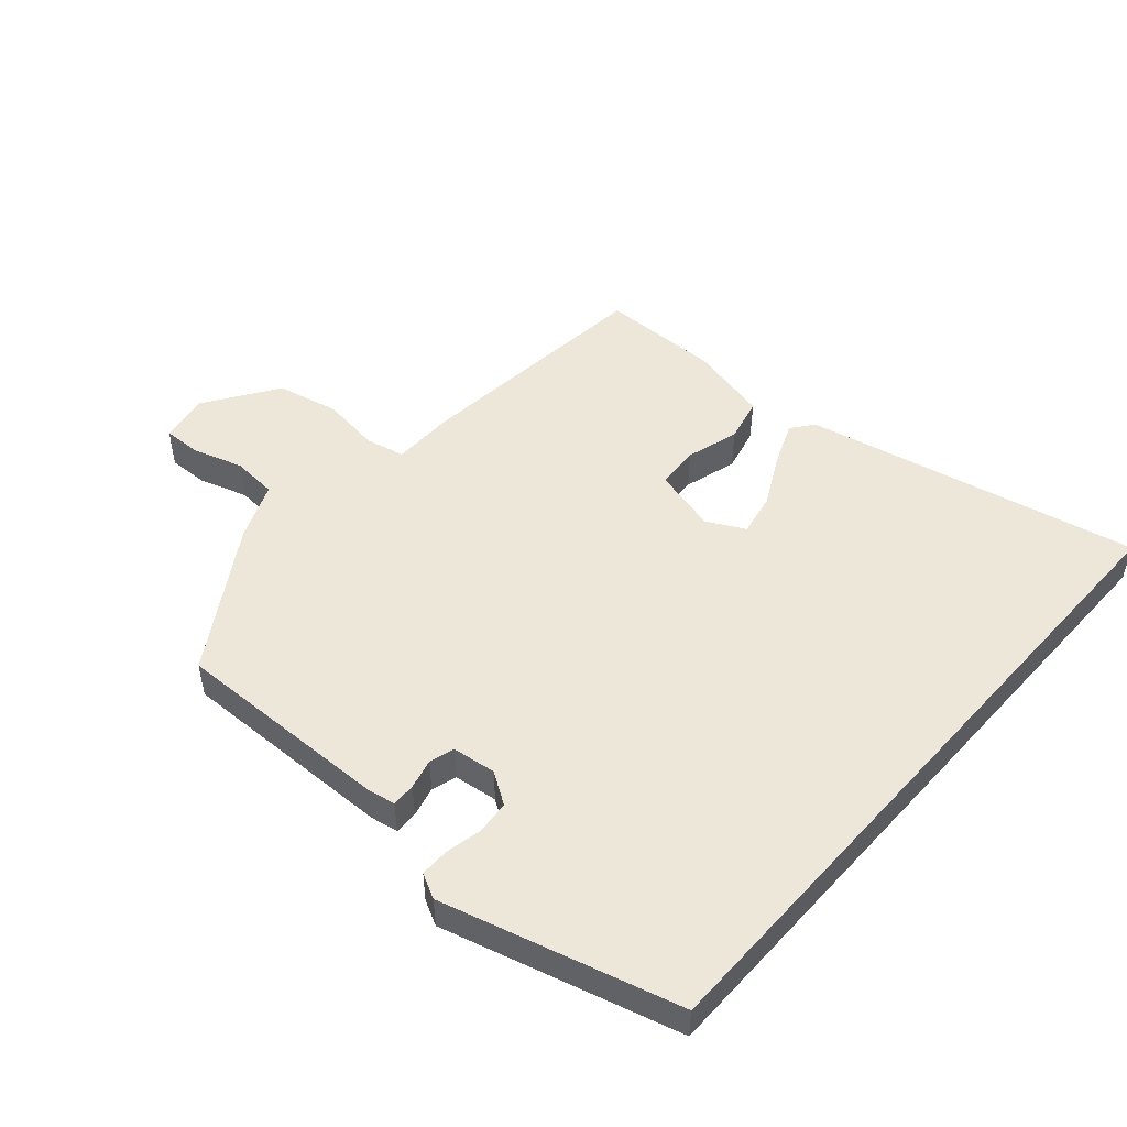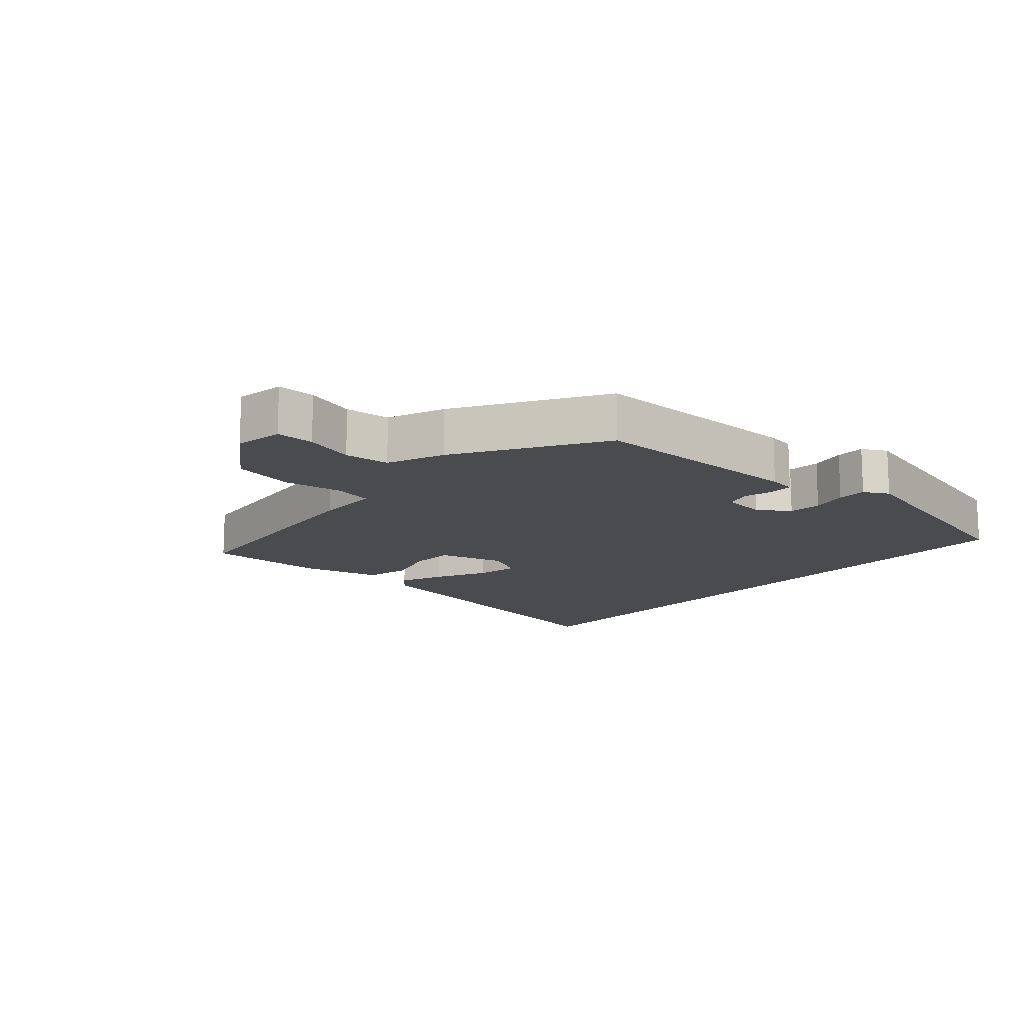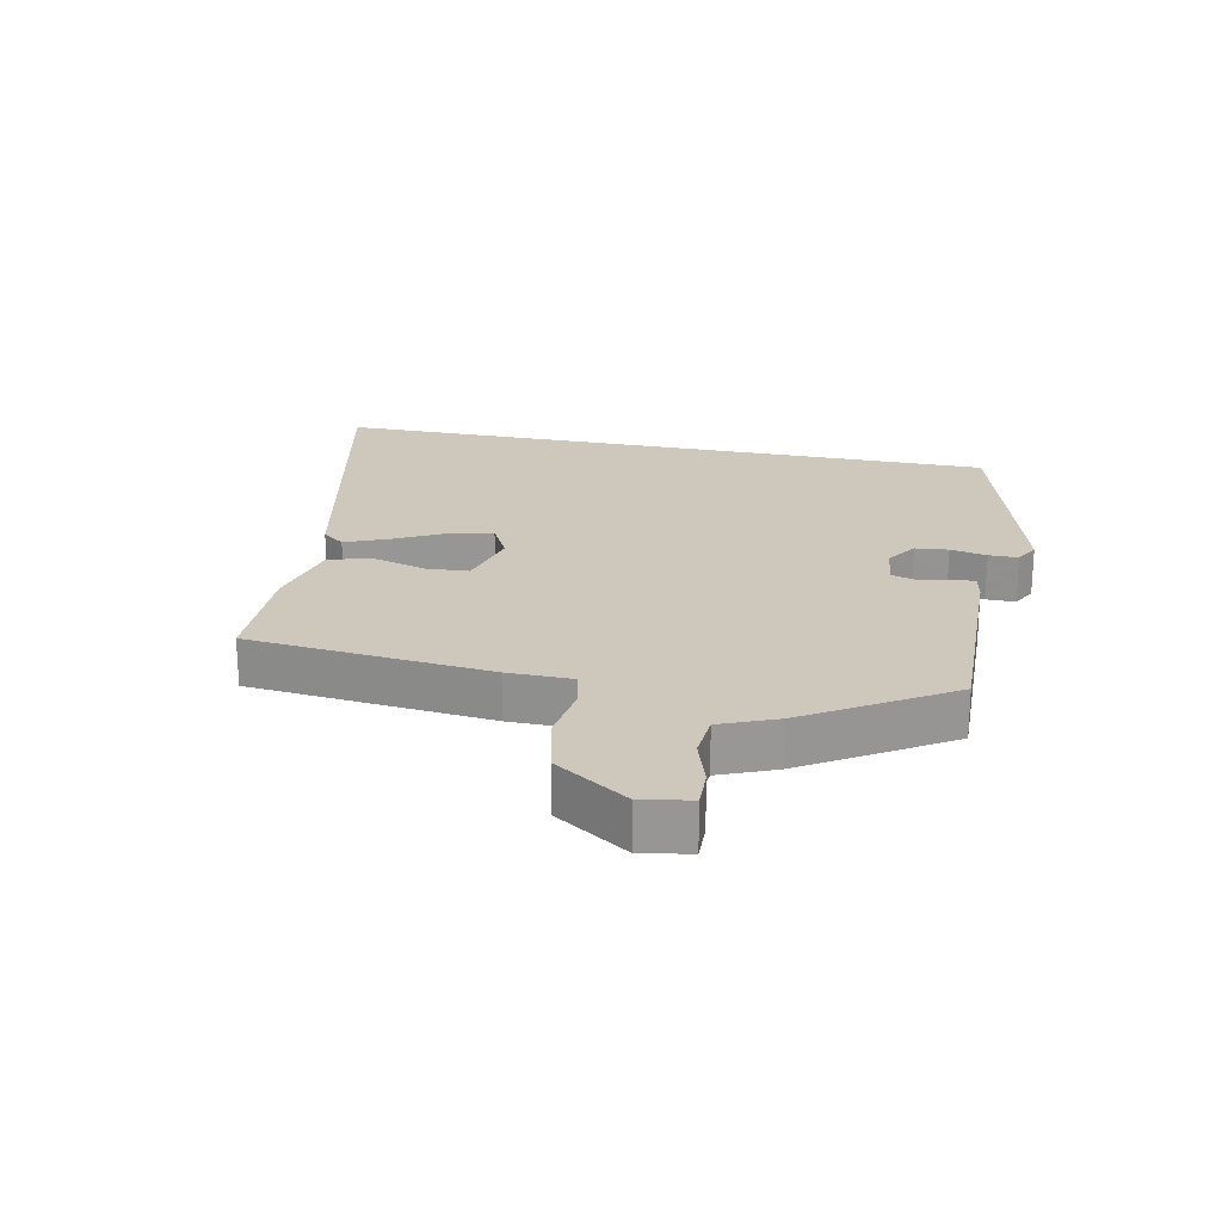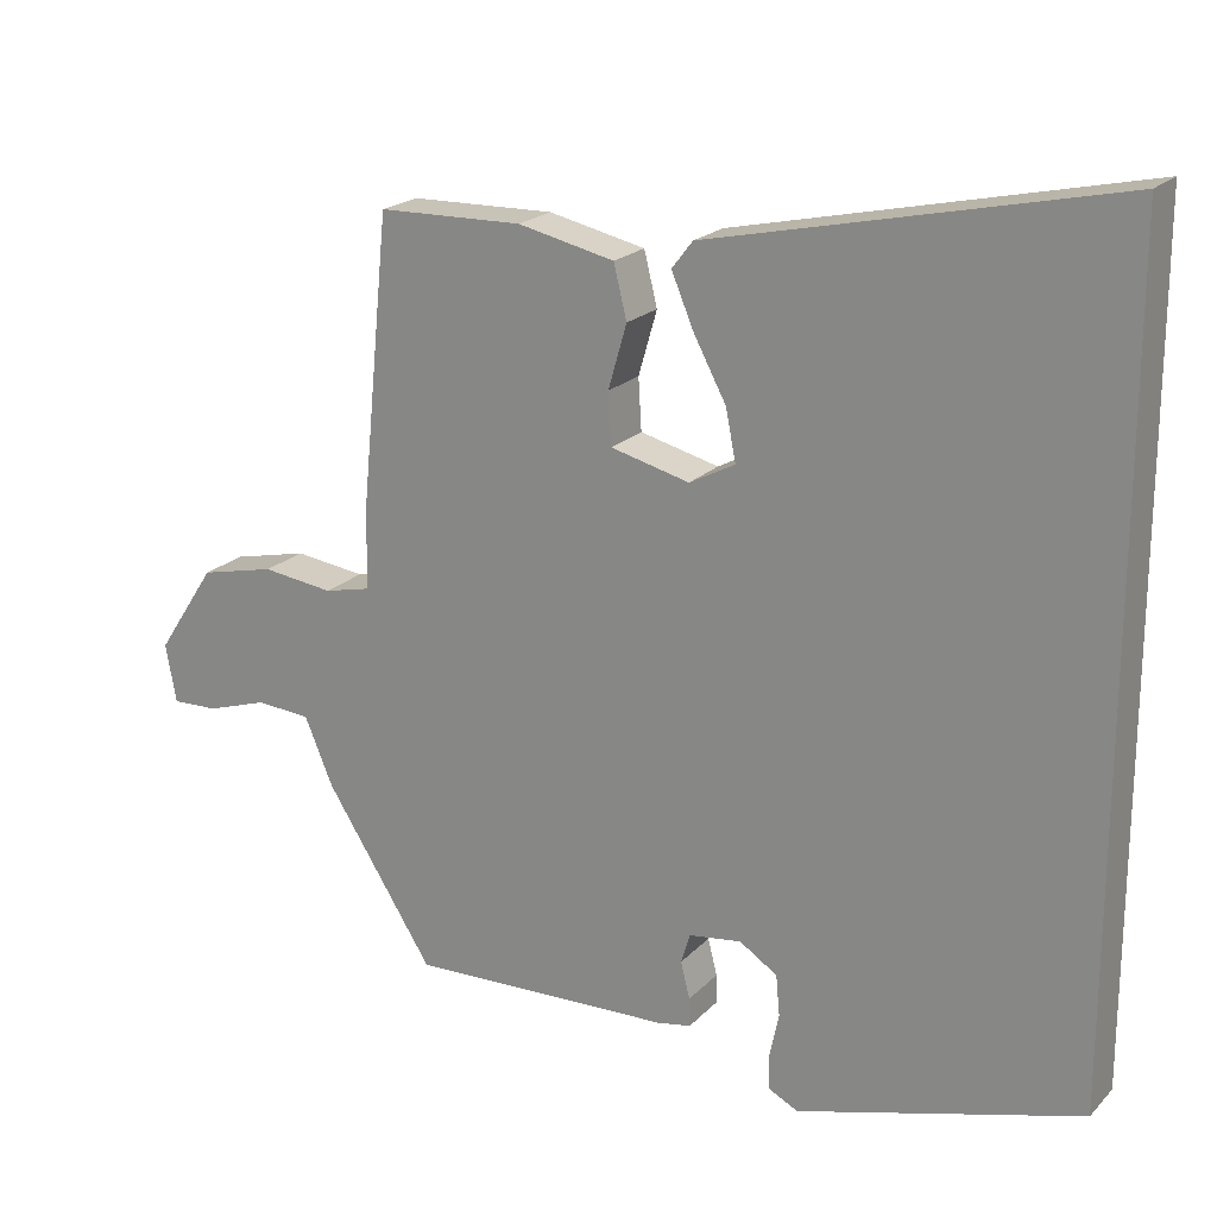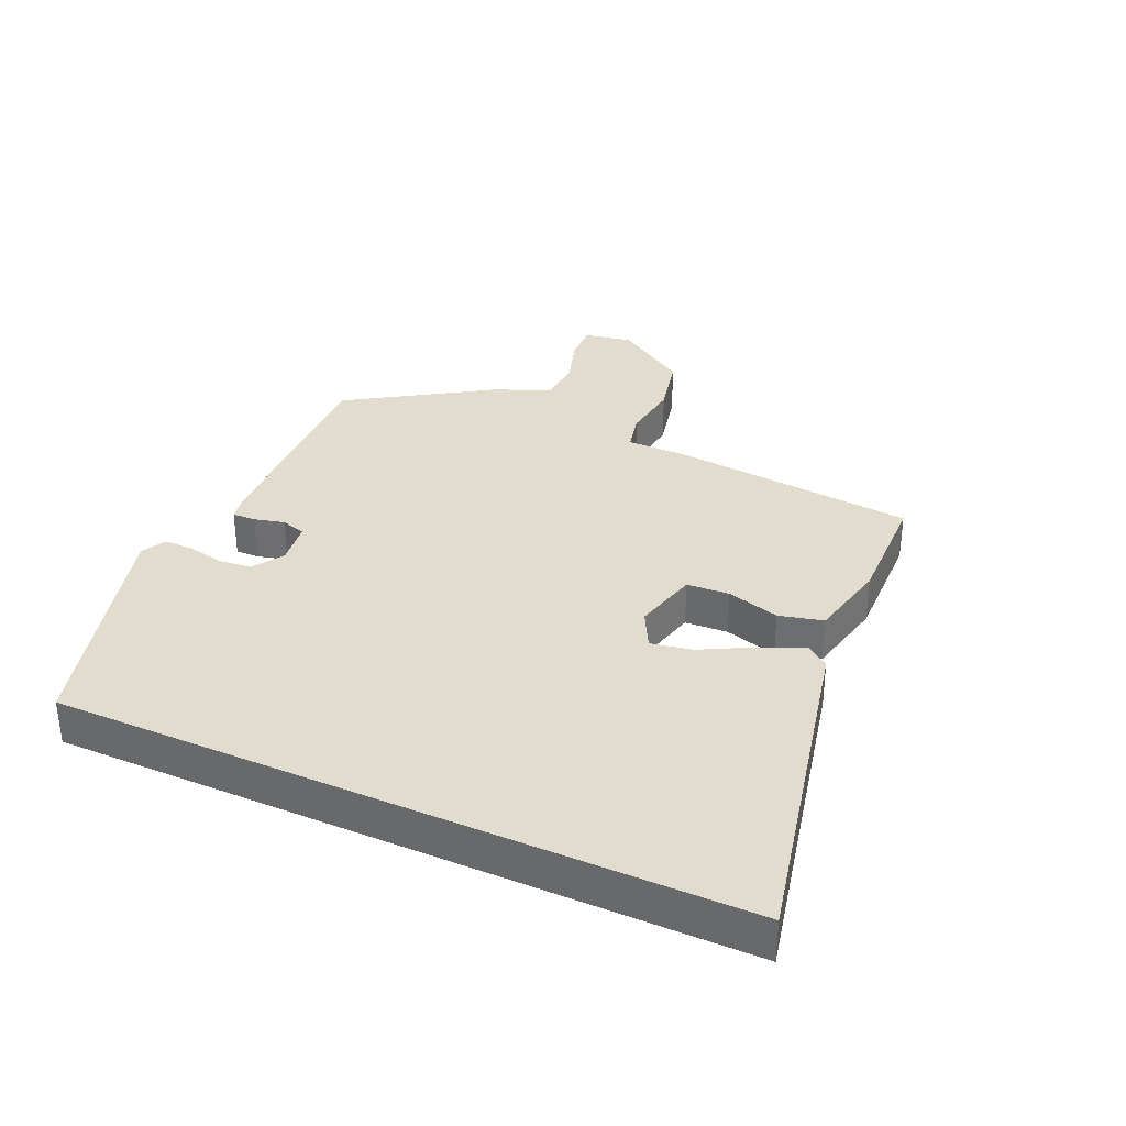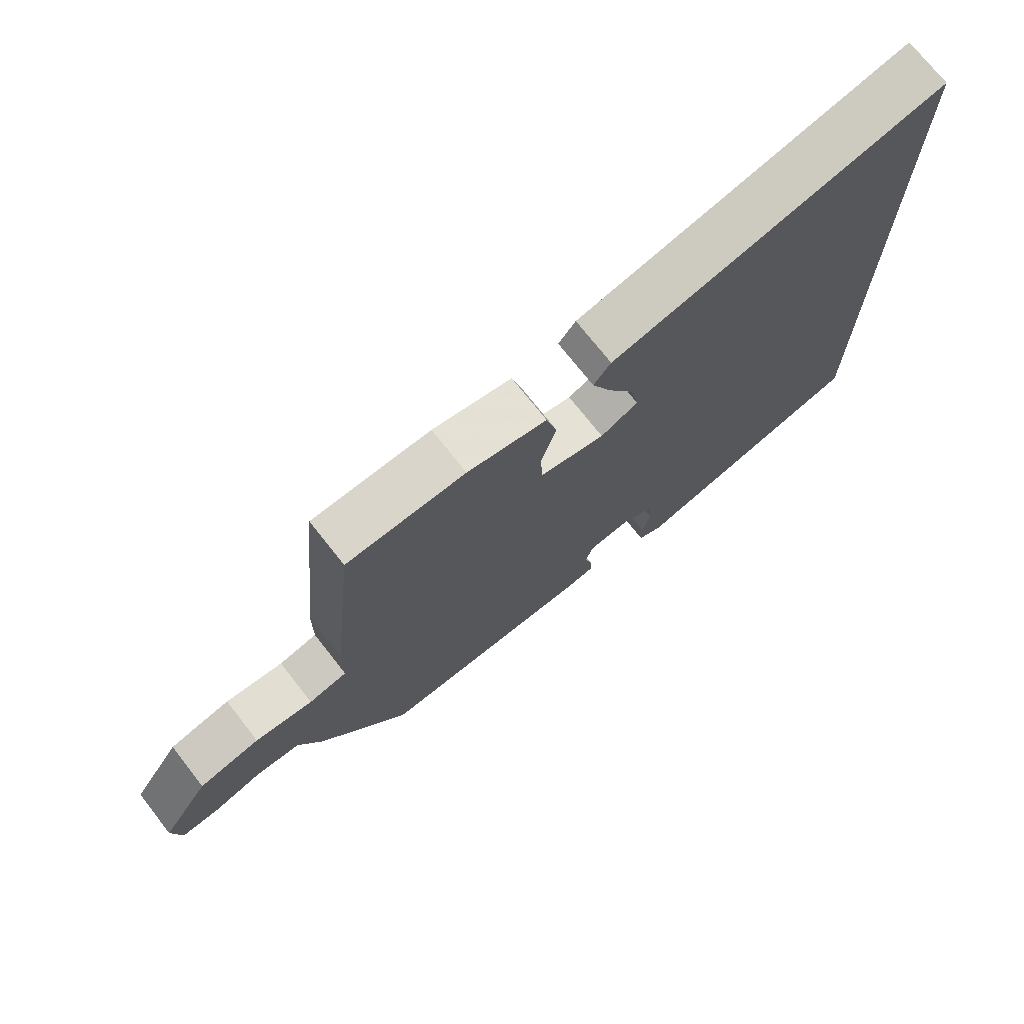
<metadata>
{"format":"obj","ext":"obj","renderer":"f3d","projection":"perspective","resolution":1024,"background":"white","views":[{"elev":49.8,"azim":-138.3,"up":"+Y"},{"elev":-14.0,"azim":139.6,"up":"+Y"},{"elev":22.0,"azim":101.9,"up":"+Y"},{"elev":20.5,"azim":-149.8,"up":"+Z"},{"elev":34.1,"azim":-65.8,"up":"+Y"},{"elev":73.3,"azim":141.8,"up":"+Z"}]}
</metadata>
<code>
v 0.4 0.07 -0.489
v 0.058 0.07 -0.479
v 0.015 0.07 -0.471
v 0.016 0.07 -0.434
v 0.028 0.07 -0.387
v 0.016 0.07 -0.348
v -0.052 0.07 -0.339
v -0.101 0.07 -0.371
v -0.106 0.07 -0.423
v -0.094 0.07 -0.48
v -0.094 0.07 -0.526
v -0.133 0.07 -0.546
v -0.5 0.07 -0.444
v -0.5 0.07 0.617
v 0.022 0.07 0.503
v 0.049 0.07 0.468
v 0.02 0.07 0.399
v -0.022 0.07 0.32
v -0.035 0.07 0.254
v 0.024 0.07 0.223
v 0.126 0.07 0.249
v 0.13 0.07 0.316
v 0.106 0.07 0.399
v 0.123 0.07 0.468
v 0.248 0.07 0.496
v 0.435 0.07 0.492
v 0.473 0.07 0.113
v 0.474 0.07 0.012
v 0.535 0.07 -0.002
v 0.627 0.07 0.01
v 0.724 0.07 -0.012
v 0.8 0.07 -0.127
v 0.786 0.07 -0.203
v 0.726 0.07 -0.201
v 0.648 0.07 -0.176
v 0.577 0.07 -0.181
v 0.54 0.07 -0.269
v 0.4 0 -0.489
v 0.058 0 -0.479
v 0.015 0 -0.471
v 0.016 0 -0.434
v 0.028 0 -0.387
v 0.016 0 -0.348
v -0.052 0 -0.339
v -0.101 0 -0.371
v -0.106 0 -0.423
v -0.094 0 -0.48
v -0.094 0 -0.526
v -0.133 0 -0.546
v -0.5 0 -0.444
v -0.5 0 0.617
v 0.022 0 0.503
v 0.049 0 0.468
v 0.02 0 0.399
v -0.022 0 0.32
v -0.035 0 0.254
v 0.024 0 0.223
v 0.126 0 0.249
v 0.13 0 0.316
v 0.106 0 0.399
v 0.123 0 0.468
v 0.248 0 0.496
v 0.435 0 0.492
v 0.473 0 0.113
v 0.474 0 0.012
v 0.535 0 -0.002
v 0.627 0 0.01
v 0.724 0 -0.012
v 0.8 0 -0.127
v 0.786 0 -0.203
v 0.726 0 -0.201
v 0.648 0 -0.176
v 0.577 0 -0.181
v 0.54 0 -0.269
f 3 4 5
f 2 3 5
f 1 2 5
f 37 1 5
f 36 37 5
f 33 34 35
f 32 33 35
f 31 32 35
f 30 31 35
f 29 30 35
f 28 29 35 36
f 26 27 28
f 25 26 28
f 24 25 28
f 23 24 28
f 22 23 28
f 21 22 28 36
f 36 5 6
f 21 36 6
f 20 21 6
f 16 17 18
f 15 16 18
f 14 15 18
f 13 14 18
f 13 18 19
f 11 12 13
f 10 11 13
f 9 10 13
f 8 9 13
f 13 19 20
f 8 13 20
f 7 8 20
f 6 7 20
f 42 41 40
f 42 40 39
f 42 39 38
f 42 38 74
f 42 74 73
f 72 71 70
f 72 70 69
f 72 69 68
f 72 68 67
f 72 67 66
f 73 72 66 65
f 65 64 63
f 65 63 62
f 65 62 61
f 65 61 60
f 65 60 59
f 73 65 59 58
f 43 42 73
f 43 73 58
f 43 58 57
f 55 54 53
f 55 53 52
f 55 52 51
f 55 51 50
f 56 55 50
f 50 49 48
f 50 48 47
f 50 47 46
f 50 46 45
f 57 56 50
f 57 50 45
f 57 45 44
f 57 44 43
f 1 38 39 2
f 2 39 40 3
f 3 40 41 4
f 4 41 42 5
f 5 42 43 6
f 6 43 44 7
f 7 44 45 8
f 8 45 46 9
f 9 46 47 10
f 10 47 48 11
f 11 48 49 12
f 12 49 50 13
f 13 50 51 14
f 14 51 52 15
f 15 52 53 16
f 16 53 54 17
f 17 54 55 18
f 18 55 56 19
f 19 56 57 20
f 20 57 58 21
f 21 58 59 22
f 22 59 60 23
f 23 60 61 24
f 24 61 62 25
f 25 62 63 26
f 26 63 64 27
f 27 64 65 28
f 28 65 66 29
f 29 66 67 30
f 30 67 68 31
f 31 68 69 32
f 32 69 70 33
f 33 70 71 34
f 34 71 72 35
f 35 72 73 36
f 36 73 74 37
f 37 74 38 1

</code>
